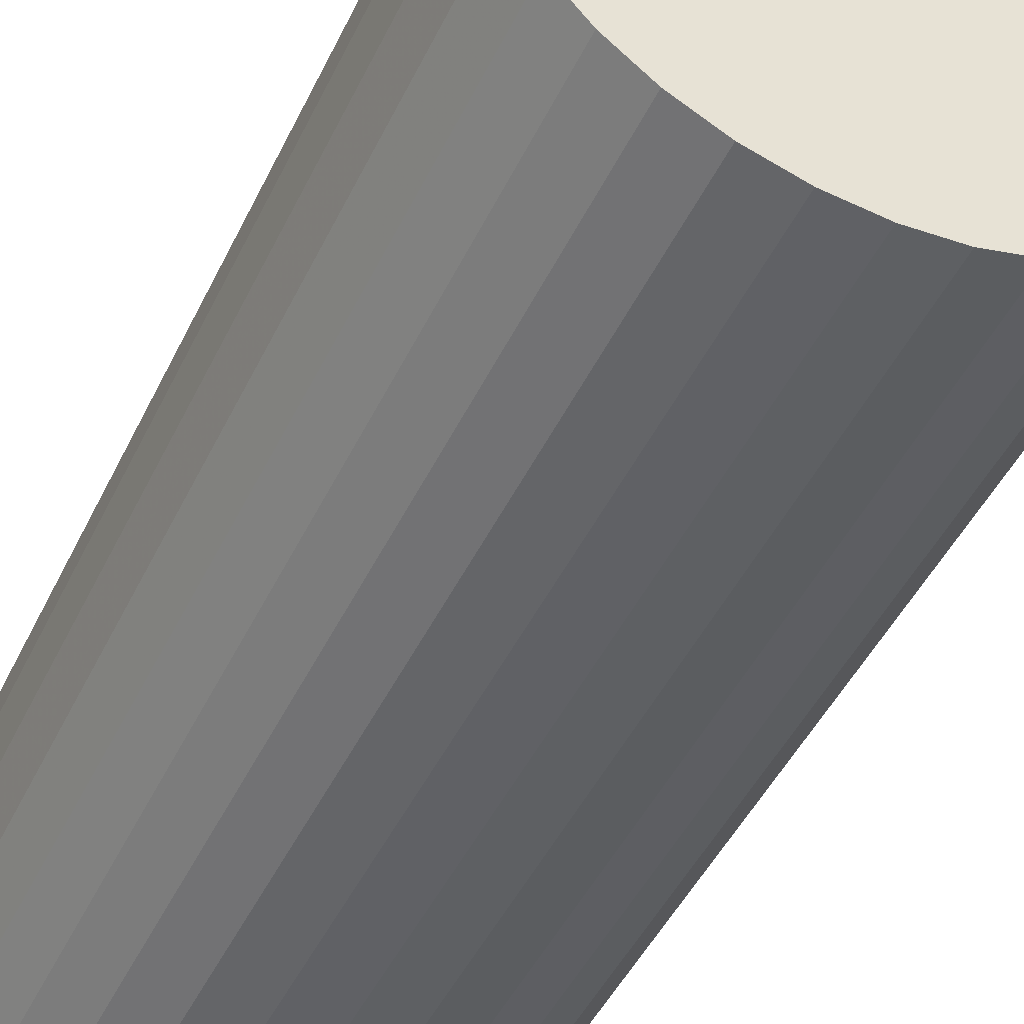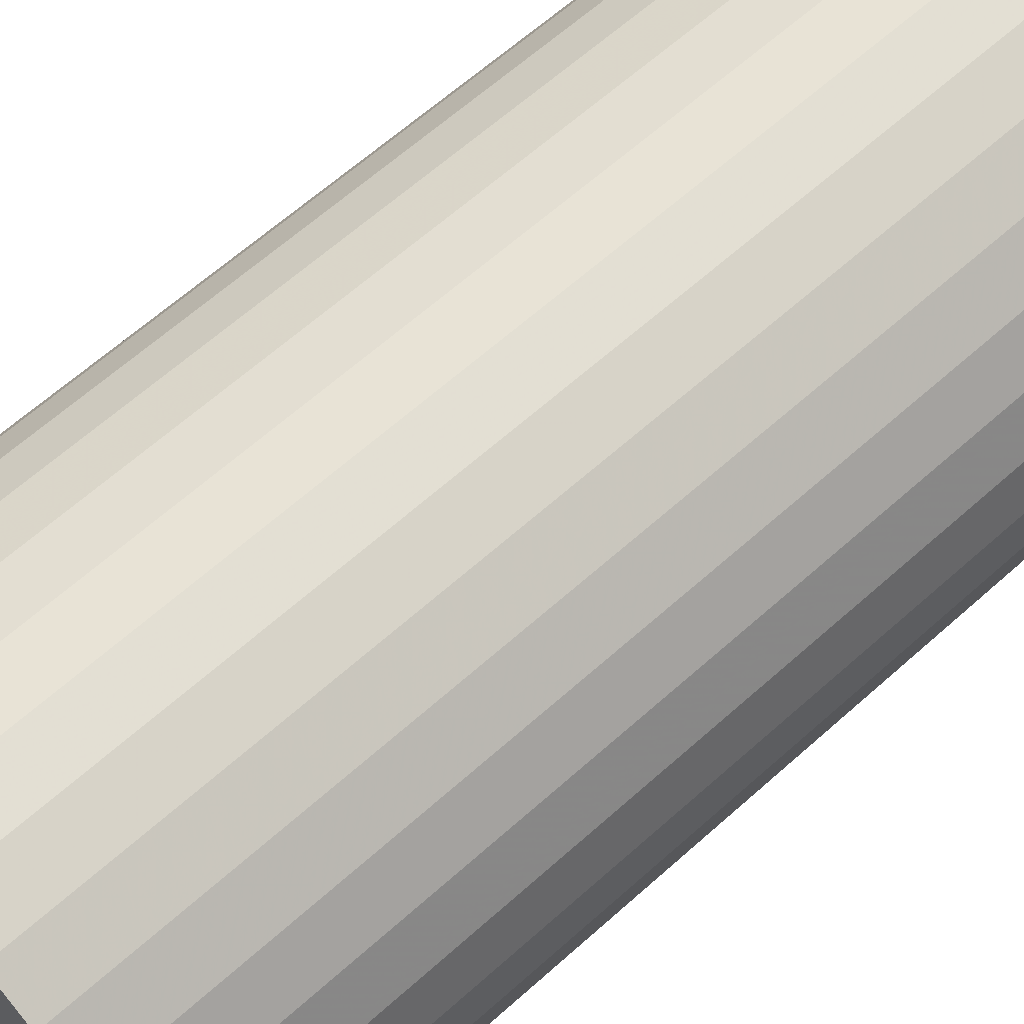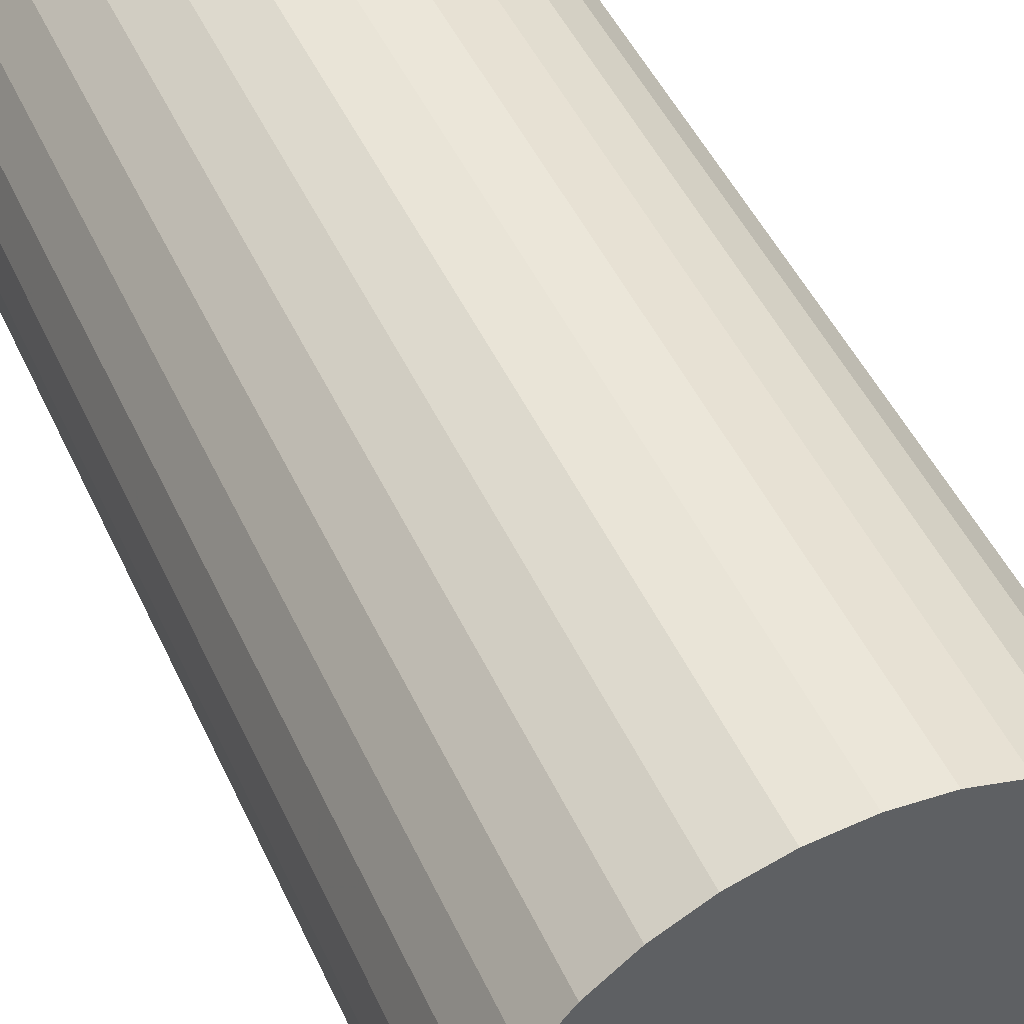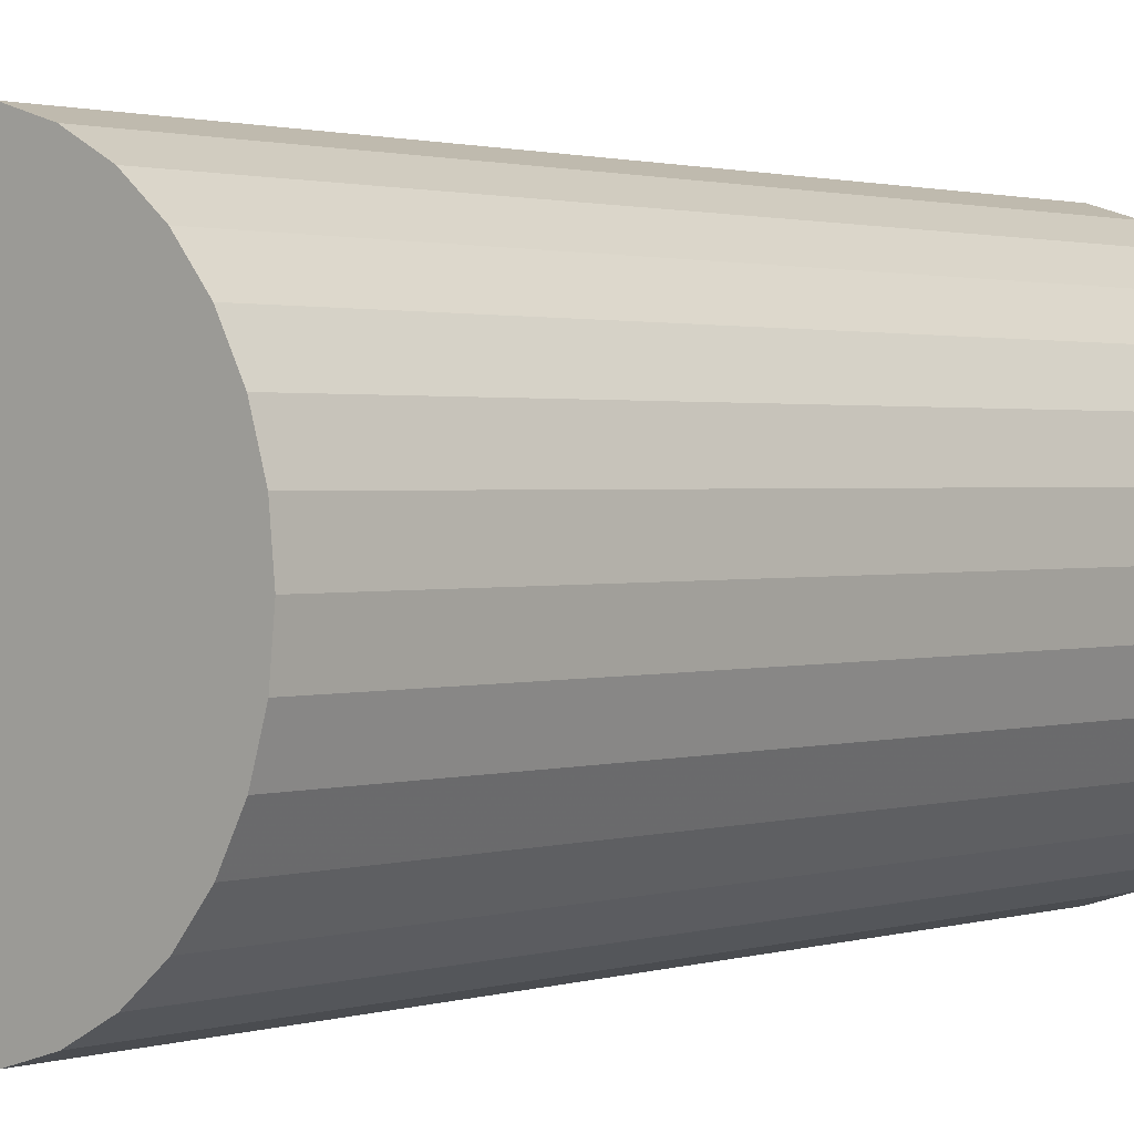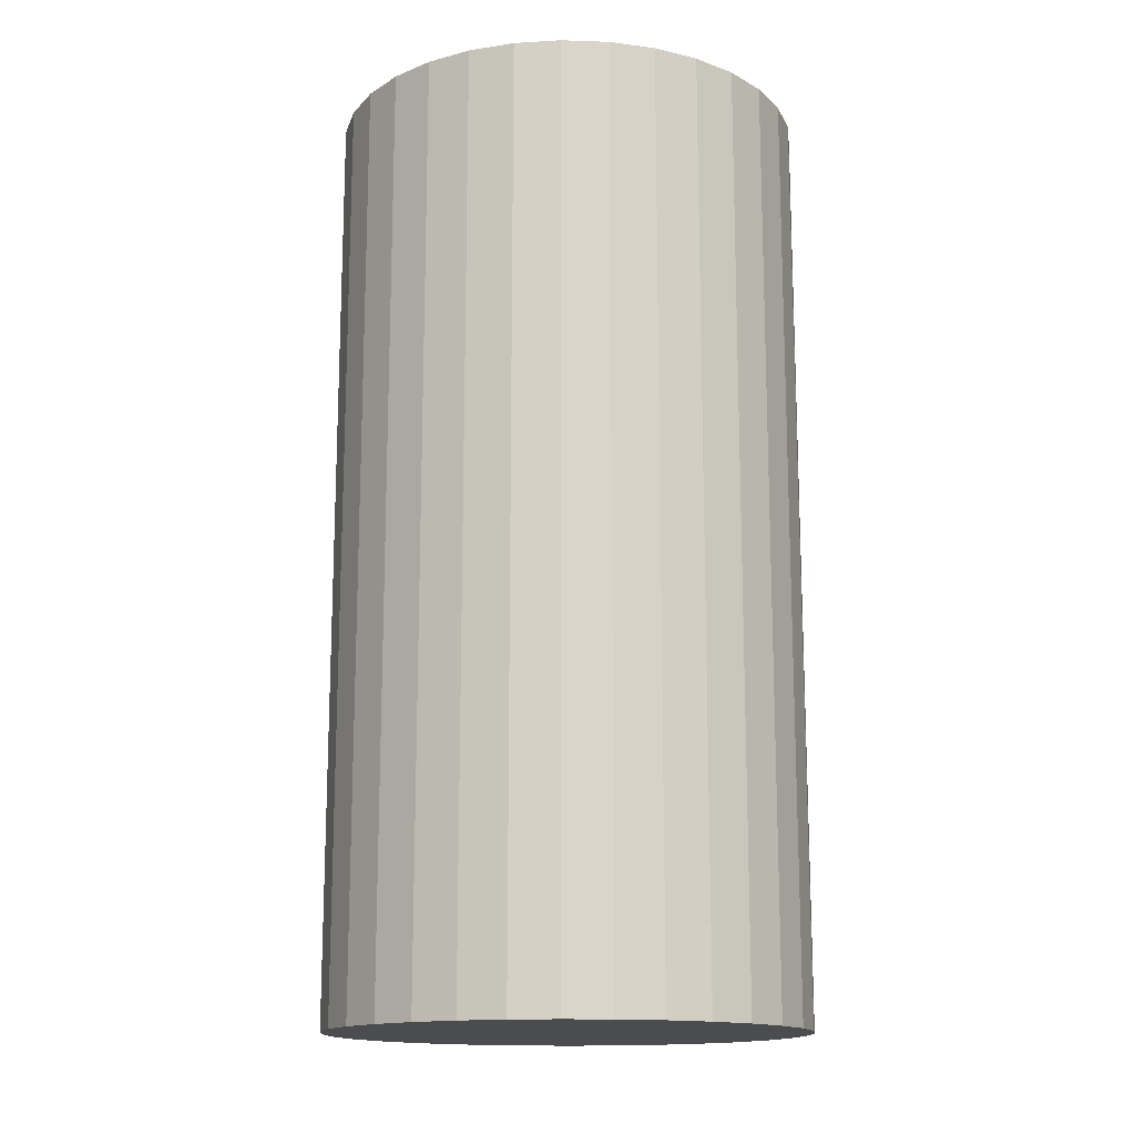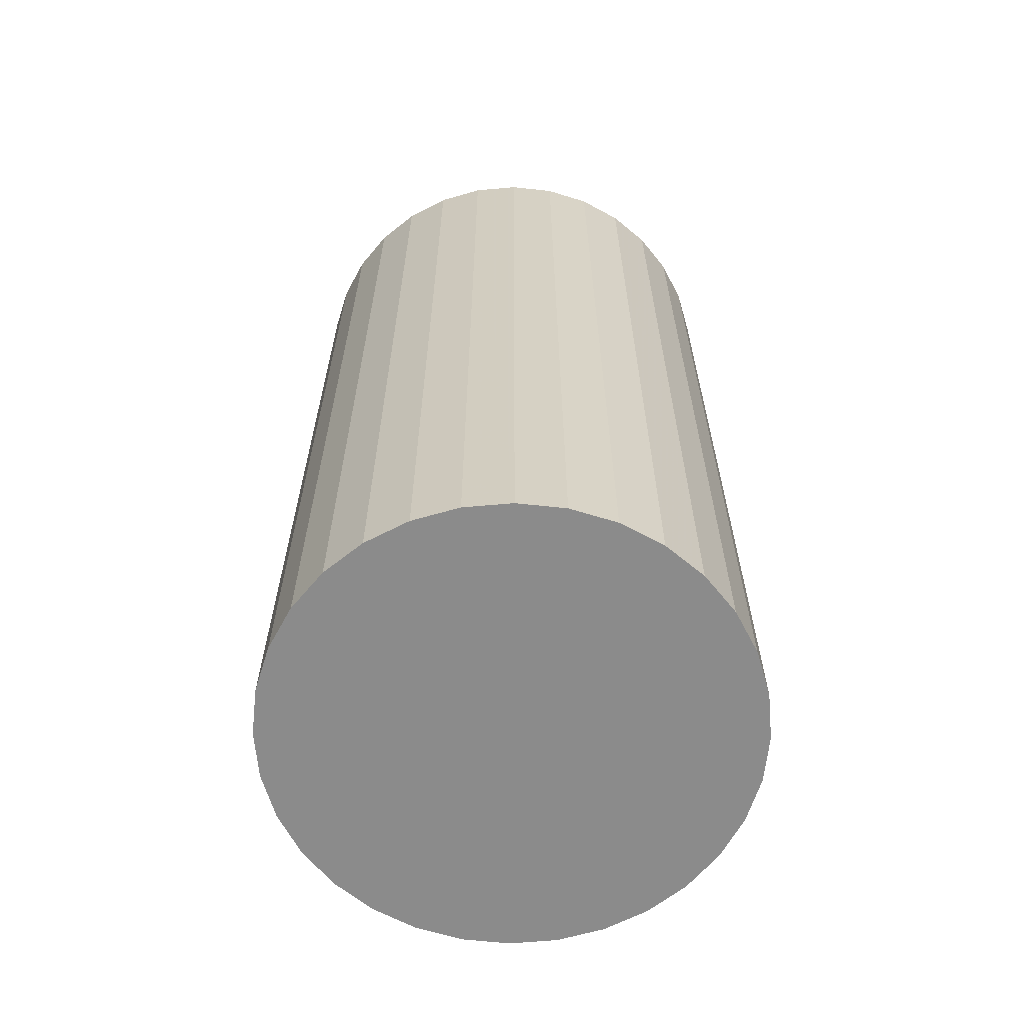
<metadata>
{"format":"obj","ext":"obj","renderer":"f3d","projection":"perspective","resolution":1024,"background":"white","views":[{"elev":-47.0,"azim":155.2,"up":"+Y"},{"elev":63.8,"azim":47.9,"up":"+Y"},{"elev":47.4,"azim":156.2,"up":"+Y"},{"elev":1.4,"azim":-138.5,"up":"+Y"},{"elev":-15.1,"azim":57.7,"up":"+Z"},{"elev":-63.8,"azim":-124.3,"up":"+Z"}]}
</metadata>
<code>
v 0 0 -0.04607
v 0.02351 0 -0.04607
v 0.02351 0 0.04607
v 0 0 0.04607
v 0.02306 0.004588 -0.04607
v 0.02306 0.004588 0.04607
v 0.02172 0.008999 -0.04607
v 0.02172 0.008999 0.04607
v 0.01955 0.01306 -0.04607
v 0.01955 0.01306 0.04607
v 0.01663 0.01663 -0.04607
v 0.01663 0.01663 0.04607
v 0.01306 0.01955 -0.04607
v 0.01306 0.01955 0.04607
v 0.008999 0.02172 -0.04607
v 0.008999 0.02172 0.04607
v 0.004588 0.02306 -0.04607
v 0.004588 0.02306 0.04607
v 0 0.02351 -0.04607
v 0 0.02351 0.04607
v -0.004588 0.02306 -0.04607
v -0.004588 0.02306 0.04607
v -0.008999 0.02172 -0.04607
v -0.008999 0.02172 0.04607
v -0.01306 0.01955 -0.04607
v -0.01306 0.01955 0.04607
v -0.01663 0.01663 -0.04607
v -0.01663 0.01663 0.04607
v -0.01955 0.01306 -0.04607
v -0.01955 0.01306 0.04607
v -0.02172 0.008999 -0.04607
v -0.02172 0.008999 0.04607
v -0.02306 0.004588 -0.04607
v -0.02306 0.004588 0.04607
v -0.02351 0 -0.04607
v -0.02351 0 0.04607
v -0.02306 -0.004588 -0.04607
v -0.02306 -0.004588 0.04607
v -0.02172 -0.008999 -0.04607
v -0.02172 -0.008999 0.04607
v -0.01955 -0.01306 -0.04607
v -0.01955 -0.01306 0.04607
v -0.01663 -0.01663 -0.04607
v -0.01663 -0.01663 0.04607
v -0.01306 -0.01955 -0.04607
v -0.01306 -0.01955 0.04607
v -0.008999 -0.02172 -0.04607
v -0.008999 -0.02172 0.04607
v -0.004588 -0.02306 -0.04607
v -0.004588 -0.02306 0.04607
v -0 -0.02351 -0.04607
v -0 -0.02351 0.04607
v 0.004588 -0.02306 -0.04607
v 0.004588 -0.02306 0.04607
v 0.008999 -0.02172 -0.04607
v 0.008999 -0.02172 0.04607
v 0.01306 -0.01955 -0.04607
v 0.01306 -0.01955 0.04607
v 0.01663 -0.01663 -0.04607
v 0.01663 -0.01663 0.04607
v 0.01955 -0.01306 -0.04607
v 0.01955 -0.01306 0.04607
v 0.02172 -0.008999 -0.04607
v 0.02172 -0.008999 0.04607
v 0.02306 -0.004588 -0.04607
v 0.02306 -0.004588 0.04607
f 2 1 5
f 2 5 3
f 3 5 6
f 3 6 4
f 5 1 7
f 5 7 6
f 6 7 8
f 6 8 4
f 7 1 9
f 7 9 8
f 8 9 10
f 8 10 4
f 9 1 11
f 9 11 10
f 10 11 12
f 10 12 4
f 11 1 13
f 11 13 12
f 12 13 14
f 12 14 4
f 13 1 15
f 13 15 14
f 14 15 16
f 14 16 4
f 15 1 17
f 15 17 16
f 16 17 18
f 16 18 4
f 17 1 19
f 17 19 18
f 18 19 20
f 18 20 4
f 19 1 21
f 19 21 20
f 20 21 22
f 20 22 4
f 21 1 23
f 21 23 22
f 22 23 24
f 22 24 4
f 23 1 25
f 23 25 24
f 24 25 26
f 24 26 4
f 25 1 27
f 25 27 26
f 26 27 28
f 26 28 4
f 27 1 29
f 27 29 28
f 28 29 30
f 28 30 4
f 29 1 31
f 29 31 30
f 30 31 32
f 30 32 4
f 31 1 33
f 31 33 32
f 32 33 34
f 32 34 4
f 33 1 35
f 33 35 34
f 34 35 36
f 34 36 4
f 35 1 37
f 35 37 36
f 36 37 38
f 36 38 4
f 37 1 39
f 37 39 38
f 38 39 40
f 38 40 4
f 39 1 41
f 39 41 40
f 40 41 42
f 40 42 4
f 41 1 43
f 41 43 42
f 42 43 44
f 42 44 4
f 43 1 45
f 43 45 44
f 44 45 46
f 44 46 4
f 45 1 47
f 45 47 46
f 46 47 48
f 46 48 4
f 47 1 49
f 47 49 48
f 48 49 50
f 48 50 4
f 49 1 51
f 49 51 50
f 50 51 52
f 50 52 4
f 51 1 53
f 51 53 52
f 52 53 54
f 52 54 4
f 53 1 55
f 53 55 54
f 54 55 56
f 54 56 4
f 55 1 57
f 55 57 56
f 56 57 58
f 56 58 4
f 57 1 59
f 57 59 58
f 58 59 60
f 58 60 4
f 59 1 61
f 59 61 60
f 60 61 62
f 60 62 4
f 61 1 63
f 61 63 62
f 62 63 64
f 62 64 4
f 63 1 65
f 63 65 64
f 64 65 66
f 64 66 4
f 65 1 2
f 65 2 66
f 66 2 3
f 66 3 4

</code>
